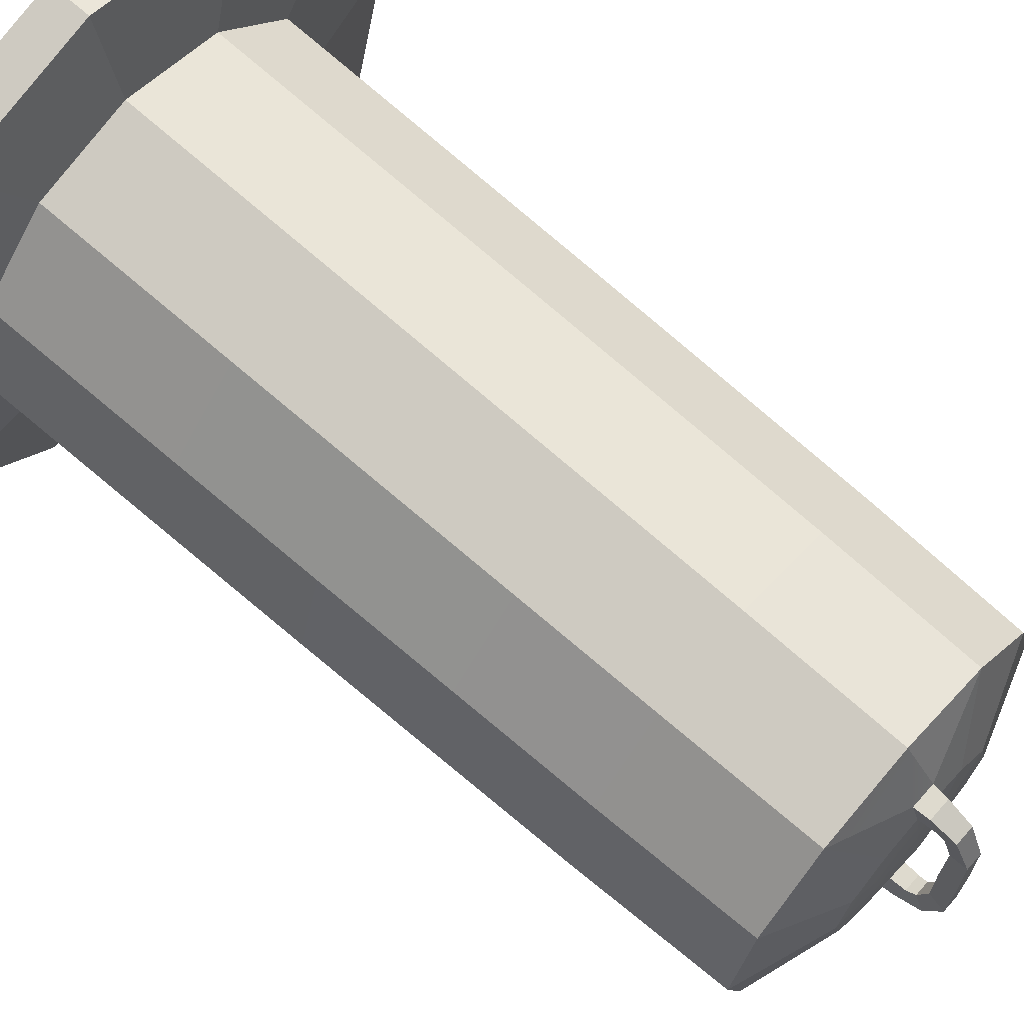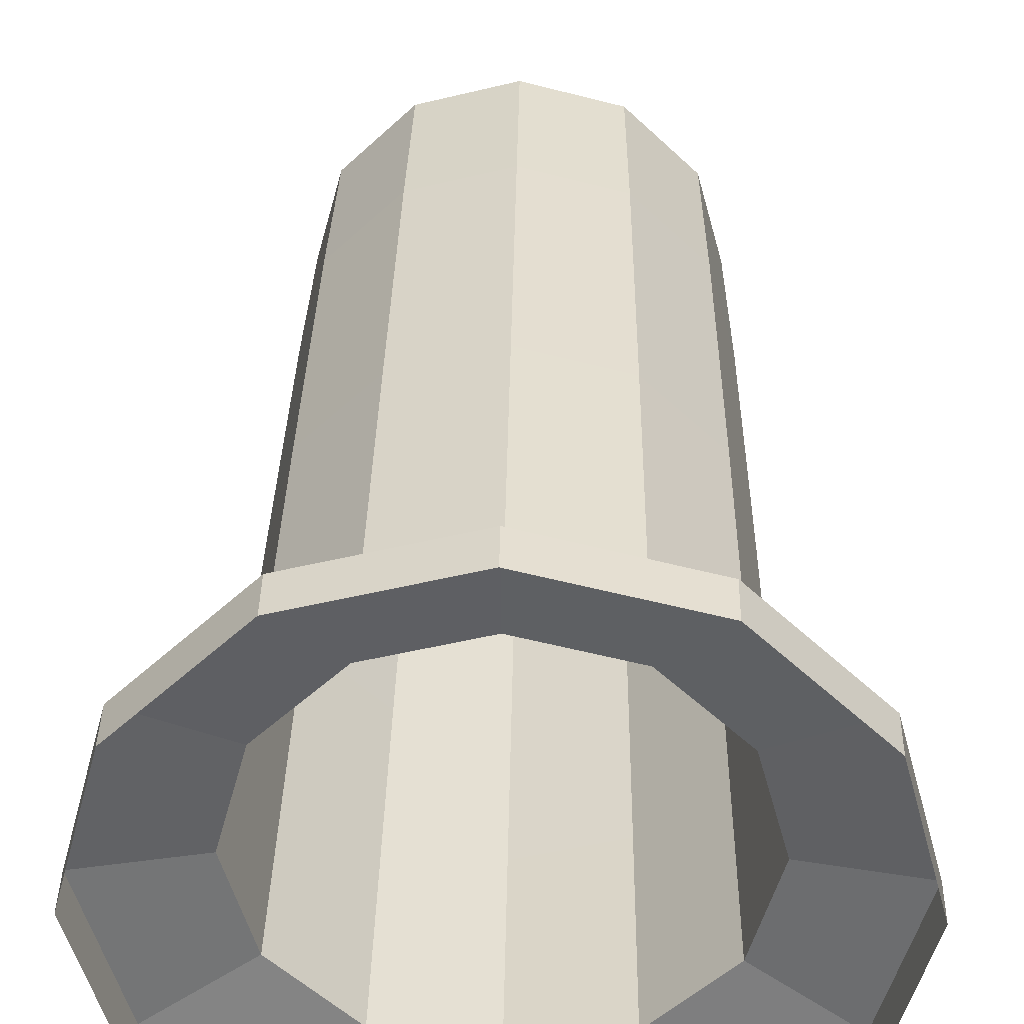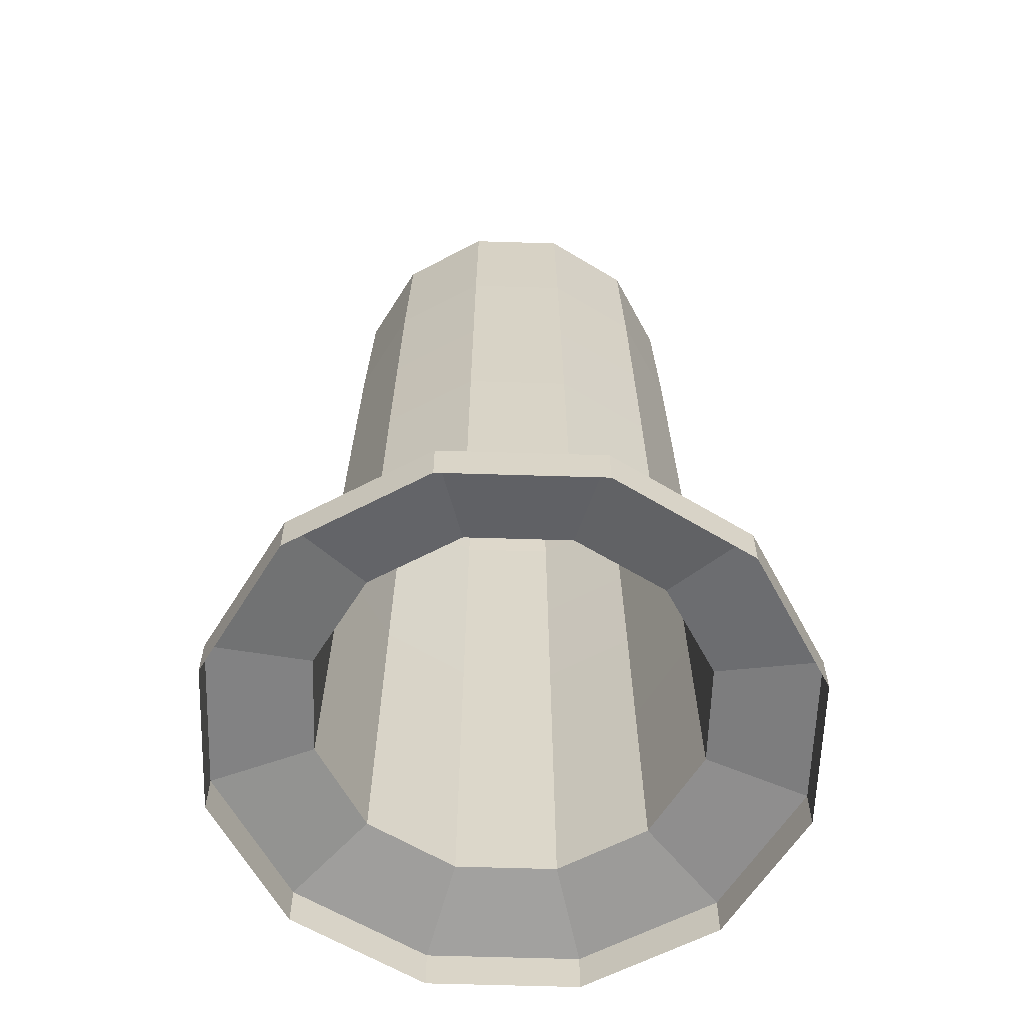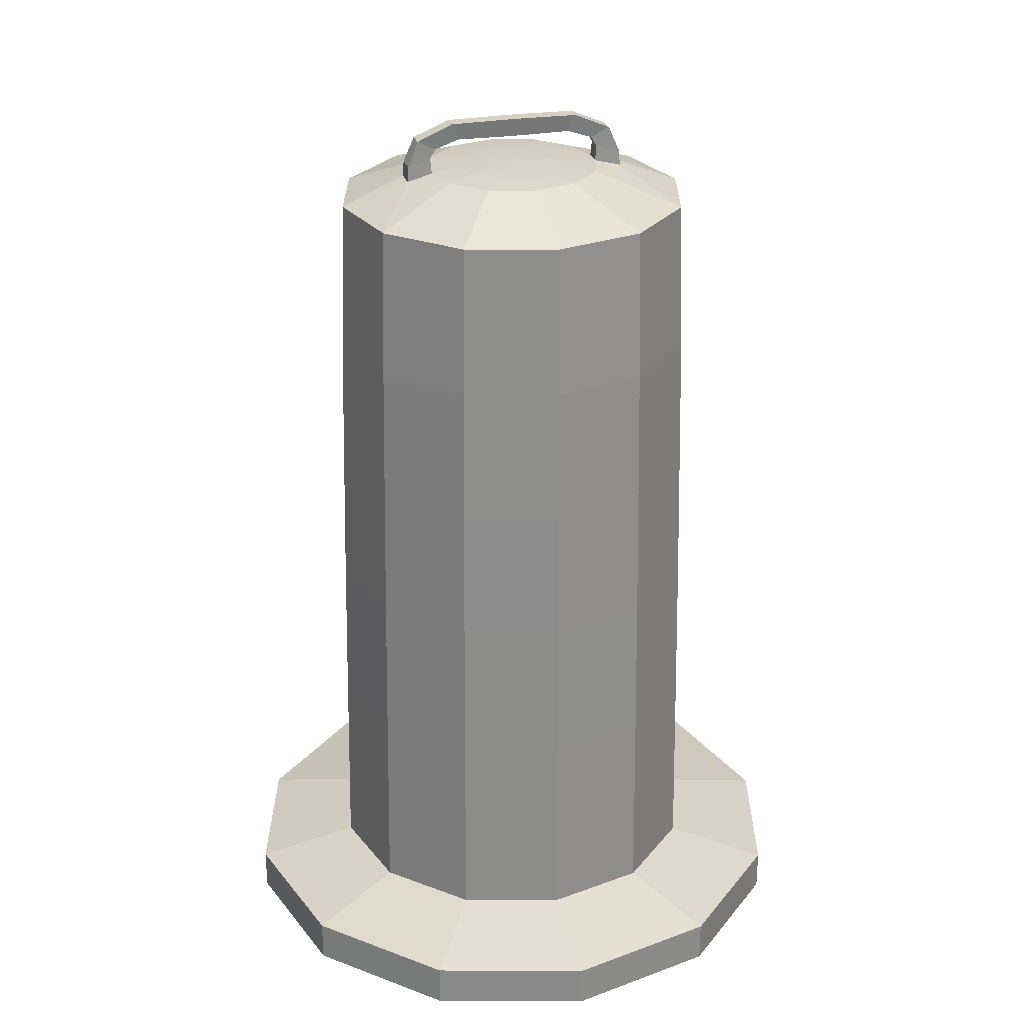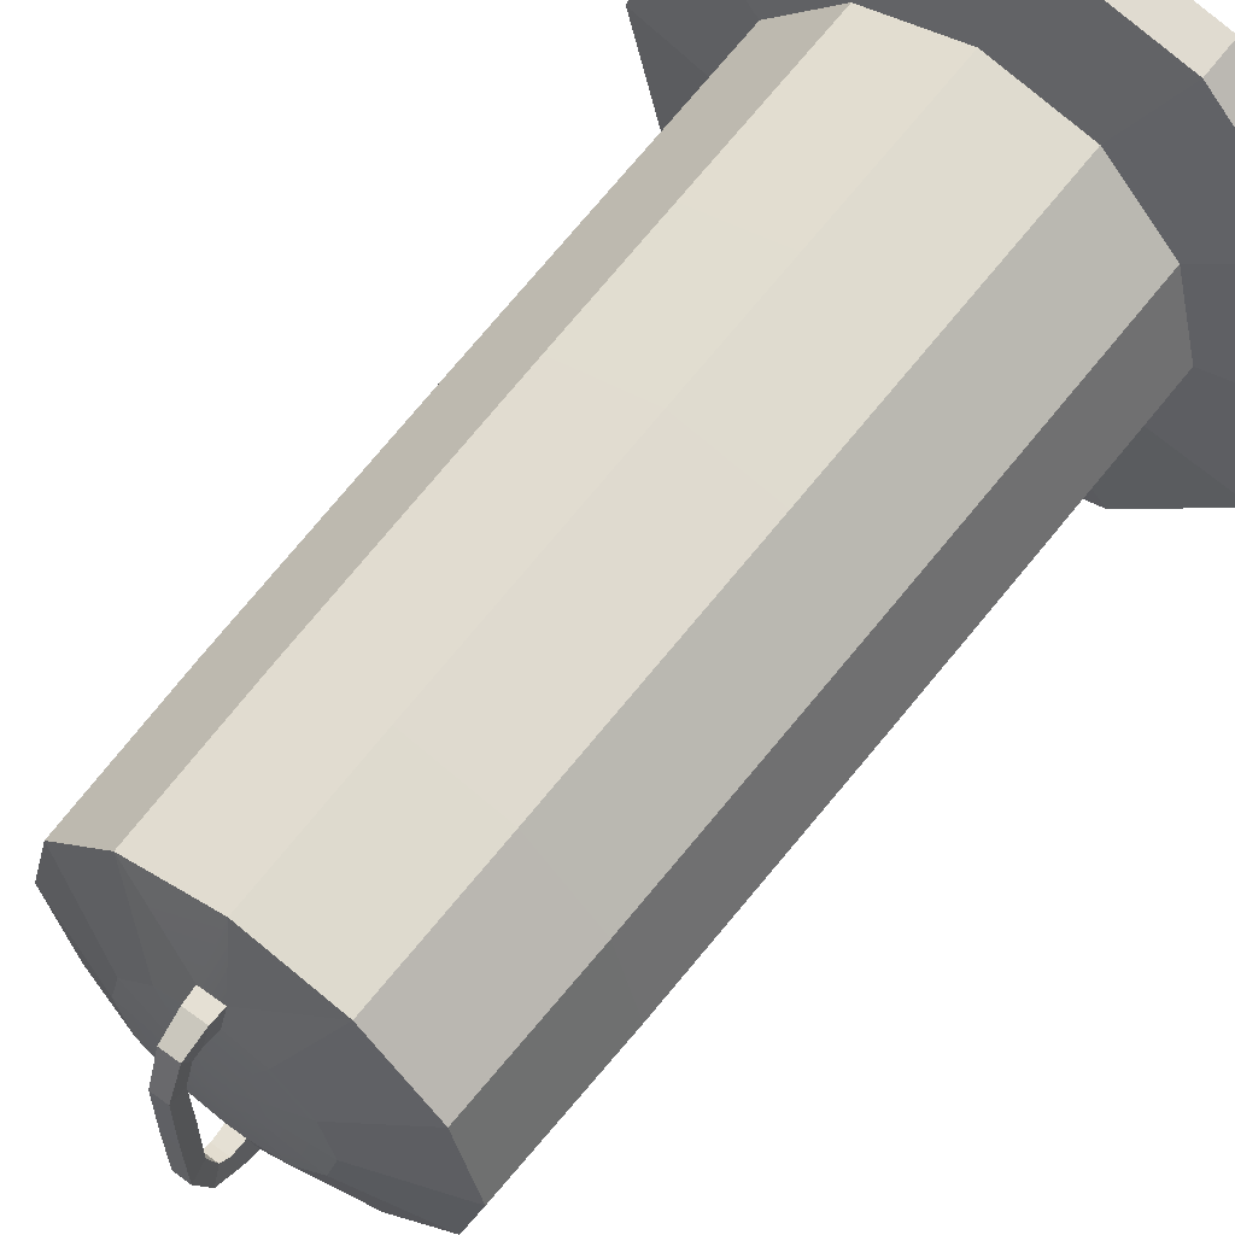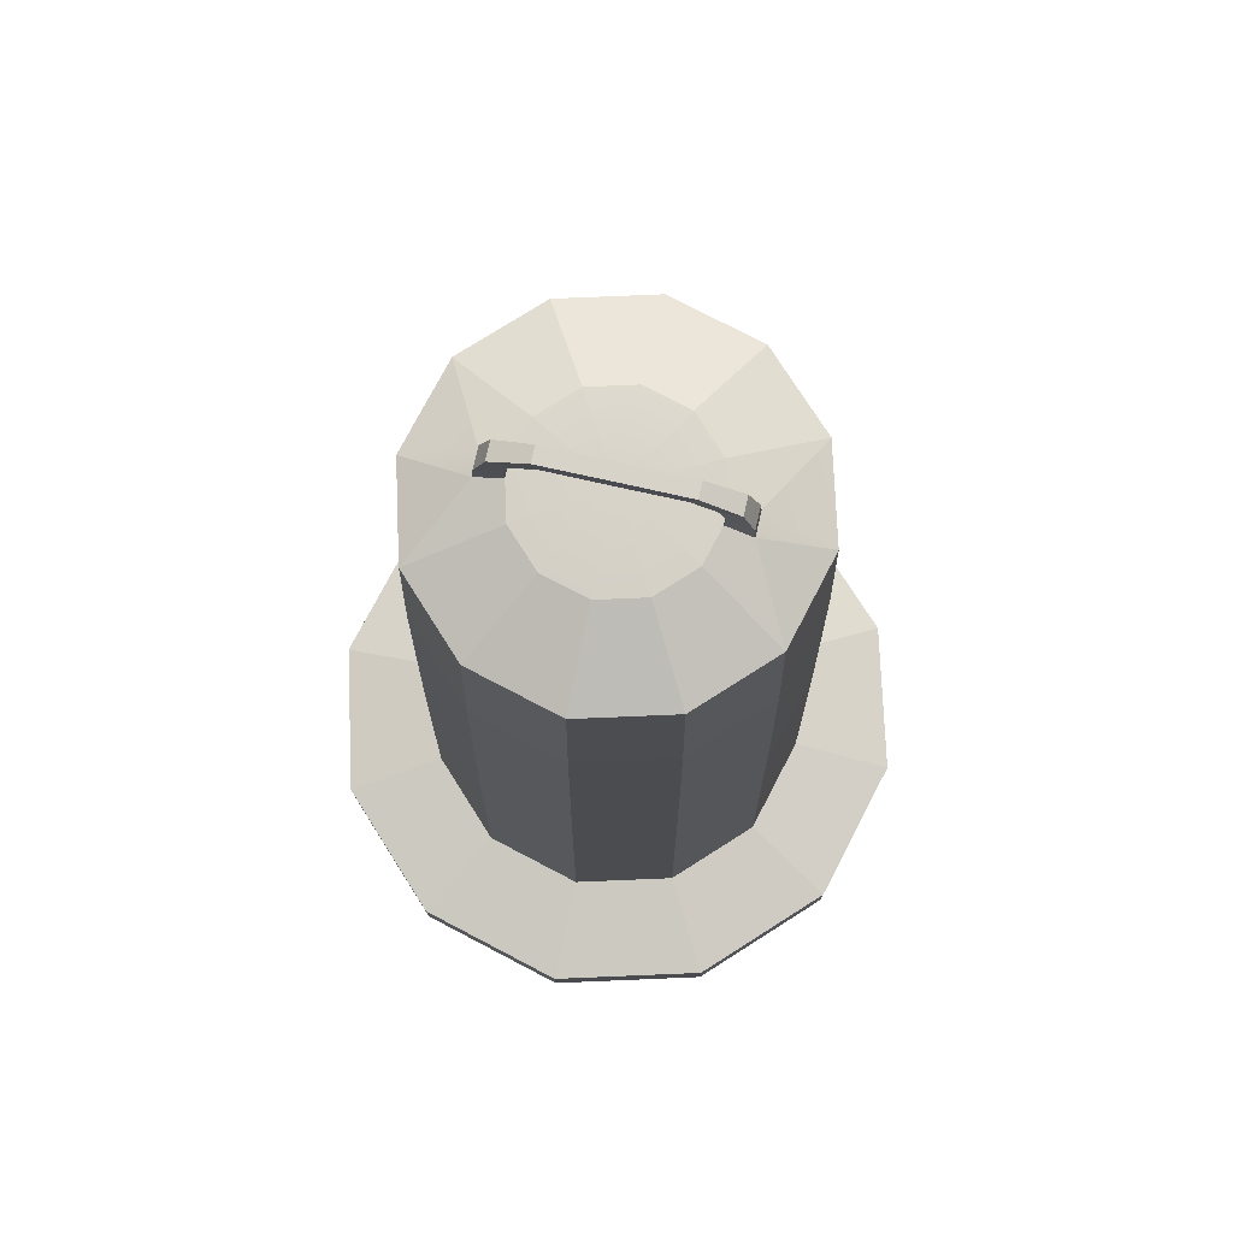
<metadata>
{"format":"obj","ext":"obj","renderer":"f3d","projection":"perspective","resolution":1024,"background":"white","views":[{"elev":69.0,"azim":131.5,"up":"+Z"},{"elev":37.0,"azim":1.0,"up":"+Z"},{"elev":-60.9,"azim":-106.8,"up":"+Y"},{"elev":26.9,"azim":75.2,"up":"+Y"},{"elev":60.4,"azim":-143.3,"up":"+Z"},{"elev":76.0,"azim":-77.4,"up":"+Y"}]}
</metadata>
<code>
v 0.1303 1.203 -0.2256
v 0 1.203 -0.2605
v -0.1303 1.203 -0.2256
v -0.2256 1.203 -0.1303
v -0.2605 1.203 -0
v 0.2605 1.203 0
v 0.2256 1.203 -0.1303
v 0 1.258 0
v 0 0.08953 -0.2865
v 0.1433 0.08953 -0.2481
v 0.2481 0.08953 -0.1433
v 0.2865 0.08953 0
v -0.2865 0.08953 -0
v -0.2481 0.08953 -0.1433
v -0.1433 0.08953 -0.2481
v 0 0.06088 -0.4358
v 0.2179 0.06088 -0.3774
v 0.3774 0.06088 -0.2179
v 0.4358 0.06088 0
v -0.4358 0.06088 -0
v -0.3774 0.06088 -0.2179
v -0.2179 0.06088 -0.3774
v 0.1366 0.7845 -0.2366
v 0 0.7845 -0.2732
v -0.1366 0.7845 -0.2366
v -0.2366 0.7845 -0.1366
v -0.2732 0.7845 -0
v 0.2732 0.7845 0
v 0.2366 0.7845 -0.1366
v 0.1343 0.9819 -0.2326
v 0 0.9819 -0.2686
v -0.1343 0.9819 -0.2326
v -0.2326 0.9819 -0.1343
v -0.2686 0.9819 0
v 0.2686 0.9819 -0
v 0.2326 0.9819 -0.1343
v 0 0.5888 -0.2776
v 0.1388 0.5888 -0.2404
v 0.2404 0.5888 -0.1388
v 0.2776 0.5888 0
v -0.2776 0.5888 -0
v -0.2404 0.5888 -0.1388
v -0.1388 0.5888 -0.2404
v 0 0.3793 -0.2815
v 0.1407 0.3793 -0.2438
v 0.2438 0.3793 -0.1407
v 0.2815 0.3793 -0
v -0.2815 0.3793 0
v -0.2438 0.3793 -0.1407
v -0.1407 0.3793 -0.2438
v 0.1303 1.247 0
v 0.1128 1.247 -0.06513
v 0.06513 1.247 -0.1128
v 0.01303 1.247 -0.1268
v -0.06513 1.247 -0.1128
v -0.1128 1.247 -0.06513
v -0.1303 1.247 -0
v -0.01693 1.238 -0.1648
v 0.01693 1.238 -0.1648
v -0.01303 1.247 -0.1268
v 0.01185 1.27 -0.1285
v 0.0154 1.261 -0.1631
v -0.0154 1.261 -0.1631
v -0.01185 1.27 -0.1285
v 0.0102 1.283 -0.1205
v -0.0102 1.283 -0.1205
v 0.01326 1.297 -0.1474
v -0.01326 1.297 -0.1474
v 0.008906 1.295 -0.08475
v -0.008906 1.295 -0.08475
v 0.01158 1.319 -0.095
v -0.01158 1.319 -0.095
v 0.008906 1.294 0
v -0.008906 1.294 -0
v 0.01158 1.32 -0
v -0.01158 1.32 -0
v 0.1303 1.203 0.2256
v 0 1.203 0.2605
v -0.1303 1.203 0.2256
v -0.2256 1.203 0.1303
v 0.2256 1.203 0.1303
v 0 0.08953 0.2865
v 0.1433 0.08953 0.2481
v 0.2481 0.08953 0.1433
v -0.2481 0.08953 0.1433
v -0.1433 0.08953 0.2481
v 0 0.06088 0.4358
v 0.2179 0.06088 0.3774
v 0.3774 0.06088 0.2179
v -0.3774 0.06088 0.2179
v -0.2179 0.06088 0.3774
v 0.1366 0.7845 0.2366
v 0 0.7845 0.2732
v -0.1366 0.7845 0.2366
v -0.2366 0.7845 0.1366
v 0.2366 0.7845 0.1366
v 0.1343 0.9819 0.2326
v 0 0.9819 0.2686
v -0.1343 0.9819 0.2326
v -0.2326 0.9819 0.1343
v 0.2326 0.9819 0.1343
v 0 0.5888 0.2776
v 0.1388 0.5888 0.2404
v 0.2404 0.5888 0.1388
v -0.2404 0.5888 0.1388
v -0.1388 0.5888 0.2404
v 0 0.3793 0.2815
v 0.1407 0.3793 0.2438
v 0.2438 0.3793 0.1407
v -0.2438 0.3793 0.1407
v -0.1407 0.3793 0.2438
v 0.1128 1.247 0.06513
v 0.06513 1.247 0.1128
v 0.01303 1.247 0.1268
v -0.06513 1.247 0.1128
v -0.1128 1.247 0.06513
v -0.01693 1.238 0.1648
v 0.01693 1.238 0.1648
v -0.01303 1.247 0.1268
v 0.01185 1.27 0.1285
v 0.0154 1.261 0.1631
v -0.0154 1.261 0.1631
v -0.01185 1.27 0.1285
v 0.0102 1.283 0.1205
v -0.0102 1.283 0.1205
v 0.01326 1.297 0.1474
v -0.01326 1.297 0.1474
v 0.008906 1.295 0.08475
v -0.008906 1.295 0.08475
v 0.01158 1.319 0.095
v -0.01158 1.319 0.095
v 0 -0 -0.4358
v 0.2179 0 -0.3774
v 0.3774 -0 -0.2179
v 0.4358 -0 0
v -0.4358 -0 -0
v -0.3774 -0 -0.2179
v -0.2179 -0 -0.3774
v 0 -0 0.4358
v 0.2179 0 0.3774
v -0.2179 -0 0.3774
v -0.3774 -0 0.2179
v 0.3774 -0 0.2179
f 53 54 8
f 54 60 8
f 55 56 8
f 56 57 8
f 51 52 8
f 52 53 8
f 17 16 9 10
f 18 17 10 11
f 19 18 11 12
f 21 20 13 14
f 22 21 14 15
f 16 22 15 9
f 10 9 44 45
f 9 15 50 44
f 15 14 49 50
f 14 13 48 49
f 12 11 46 47
f 11 10 45 46
f 24 23 38 37
f 25 24 37 43
f 26 25 43 42
f 27 26 42 41
f 29 28 40 39
f 38 23 29 39
f 23 24 31 30
f 24 25 32 31
f 25 26 33 32
f 26 27 34 33
f 28 29 36 35
f 29 23 30 36
f 45 44 37 38
f 46 45 38 39
f 47 46 39 40
f 49 48 41 42
f 50 49 42 43
f 44 50 43 37
f 1 59 54 53
f 59 58 63 62
f 60 54 61 64
f 61 54 59 62
f 58 60 64 63
f 64 61 65 66
f 61 62 67 65
f 62 63 68 67
f 63 64 66 68
f 66 65 69 70
f 65 67 71 69
f 67 68 72 71
f 68 66 70 72
f 70 69 73 74
f 69 71 75 73
f 71 72 76 75
f 72 70 74 76
f 55 60 58 3
f 113 8 114
f 114 8 119
f 115 8 116
f 116 8 57
f 51 8 112
f 112 8 113
f 88 83 82 87
f 89 84 83 88
f 19 12 84 89
f 90 85 13 20
f 91 86 85 90
f 87 82 86 91
f 83 108 107 82
f 82 107 111 86
f 86 111 110 85
f 85 110 48 13
f 12 47 109 84
f 84 109 108 83
f 93 102 103 92
f 94 106 102 93
f 95 105 106 94
f 27 41 105 95
f 96 104 40 28
f 103 104 96 92
f 92 97 98 93
f 93 98 99 94
f 94 99 100 95
f 95 100 34 27
f 28 35 101 96
f 96 101 97 92
f 108 103 102 107
f 109 104 103 108
f 47 40 104 109
f 110 105 41 48
f 111 106 105 110
f 107 102 106 111
f 77 113 114 118
f 118 121 122 117
f 119 123 120 114
f 120 121 118 114
f 117 122 123 119
f 123 125 124 120
f 120 124 126 121
f 121 126 127 122
f 122 127 125 123
f 125 129 128 124
f 124 128 130 126
f 126 130 131 127
f 127 131 129 125
f 129 74 73 128
f 128 73 75 130
f 130 75 76 131
f 131 76 74 129
f 115 79 117 119
f 6 81 101 35
f 30 1 7 36
f 2 31 32 3
f 4 33 34 5
f 80 100 99 79
f 98 97 77 78
f 78 79 99 98
f 5 34 100 80
f 97 101 81 77
f 3 32 33 4
f 1 30 31 2
f 6 35 36 7
f 113 77 81 112
f 6 7 52 51
f 4 5 57 56
f 116 80 79 115
f 51 112 81 6
f 57 5 80 116
f 3 4 56 55
f 7 1 53 52
f 77 118 78
f 2 3 58
f 59 2 58
f 78 117 79
f 16 17 133 132
f 17 18 134 133
f 18 19 135 134
f 20 21 137 136
f 21 22 138 137
f 22 16 132 138
f 88 87 139 140
f 87 91 141 139
f 91 90 142 141
f 90 20 136 142
f 19 89 143 135
f 89 88 140 143
f 8 60 55
f 119 8 115
f 78 118 117
f 1 2 59

</code>
